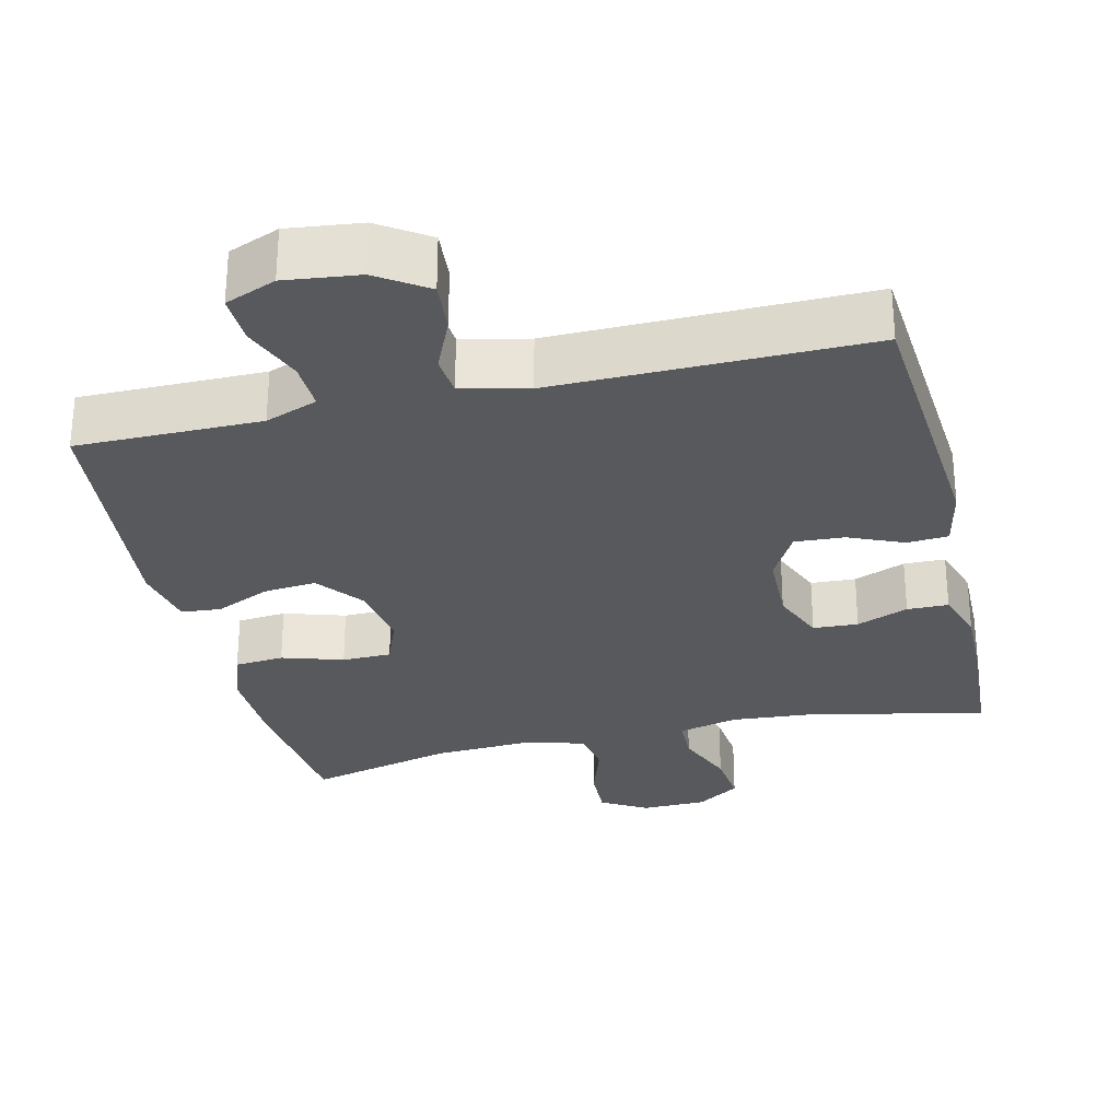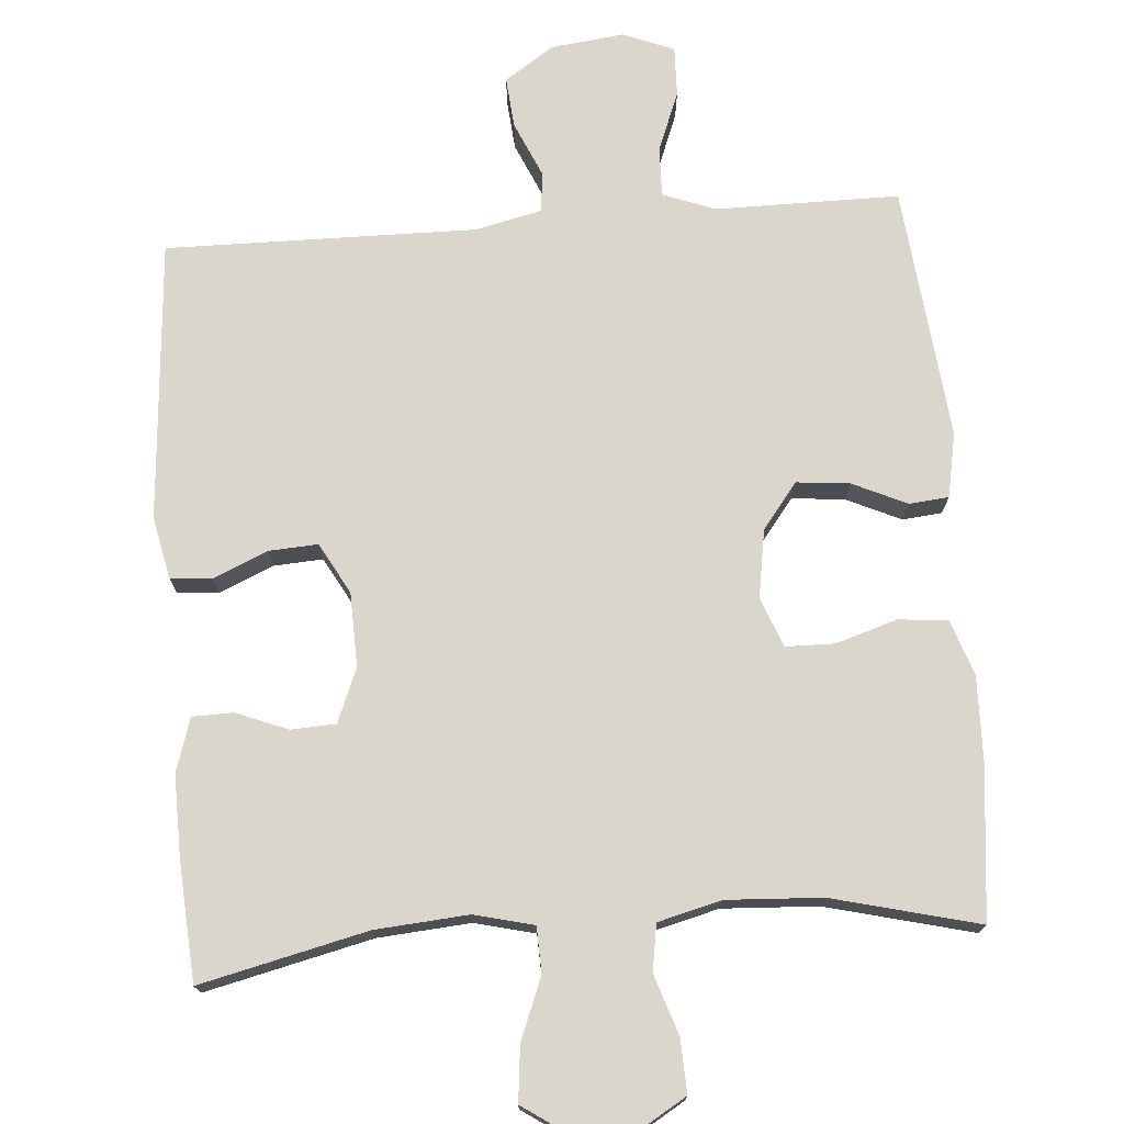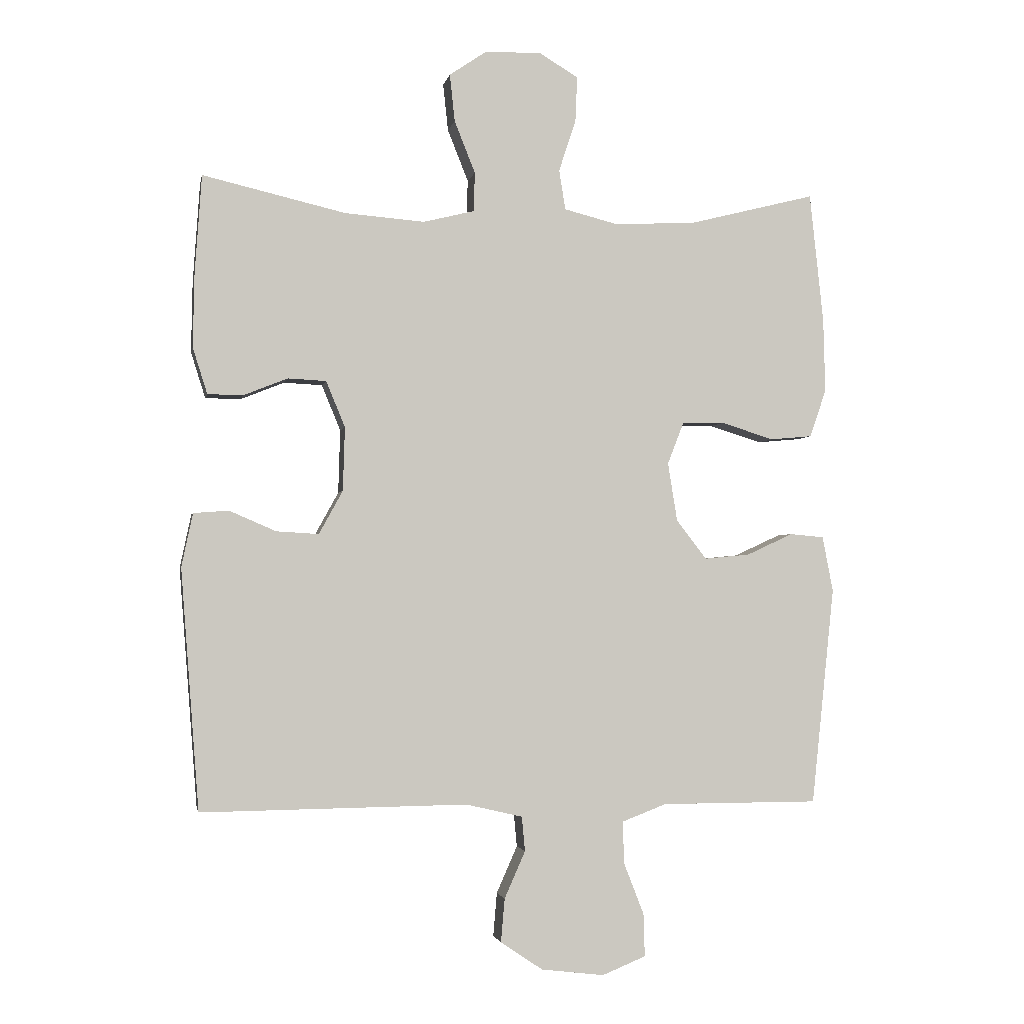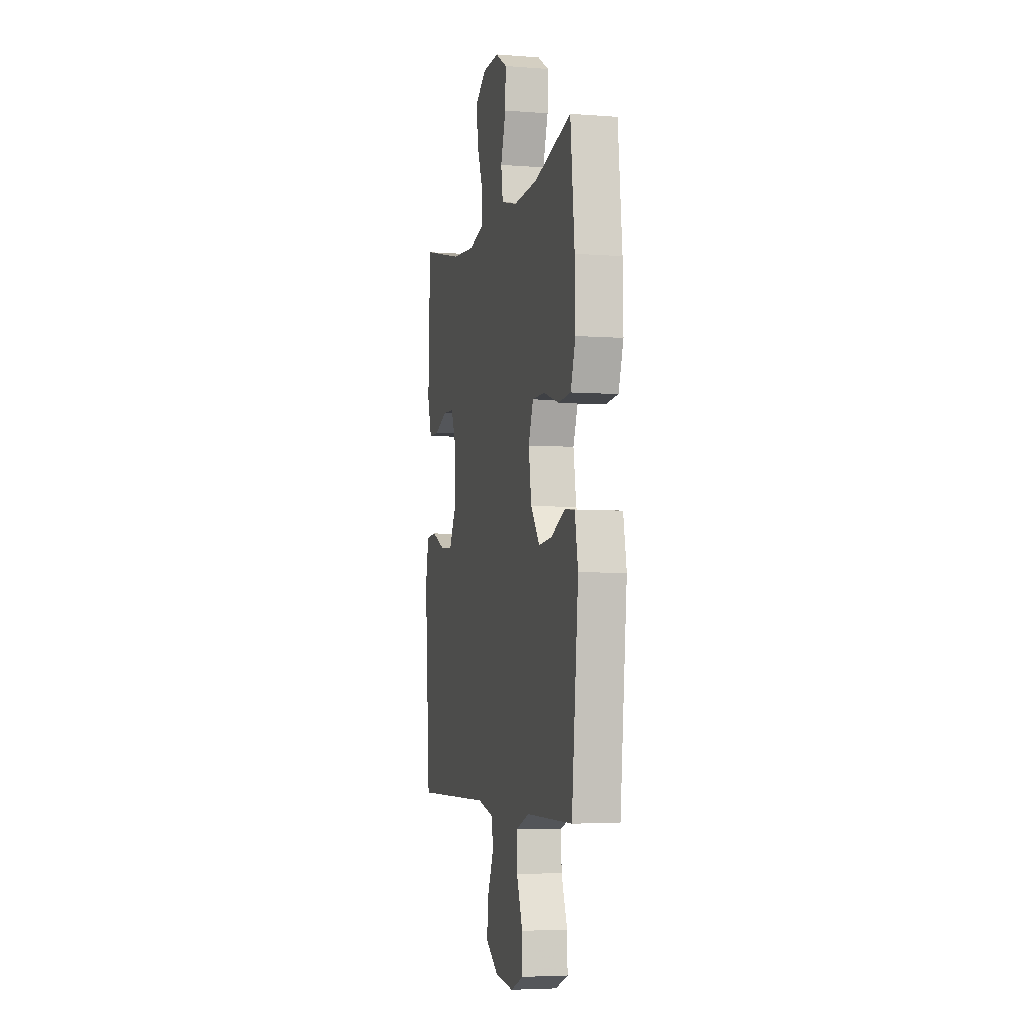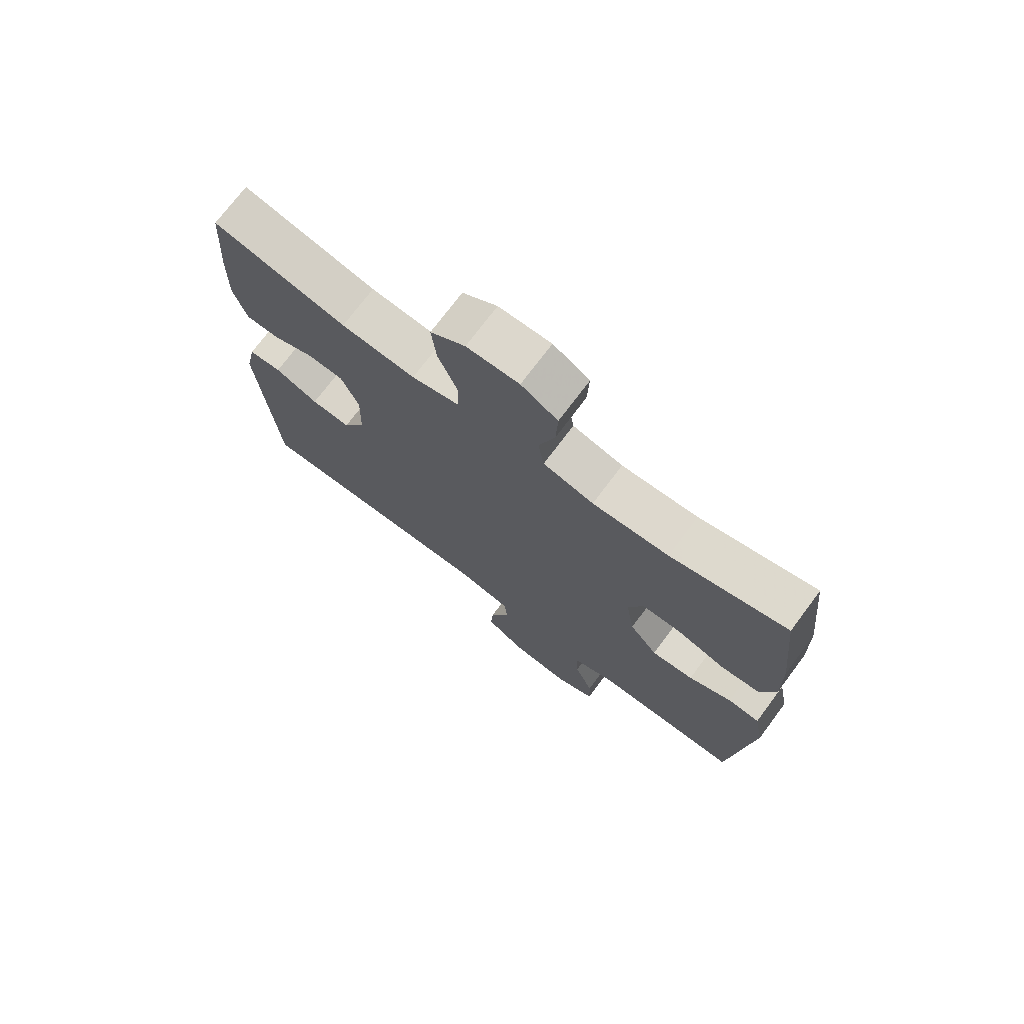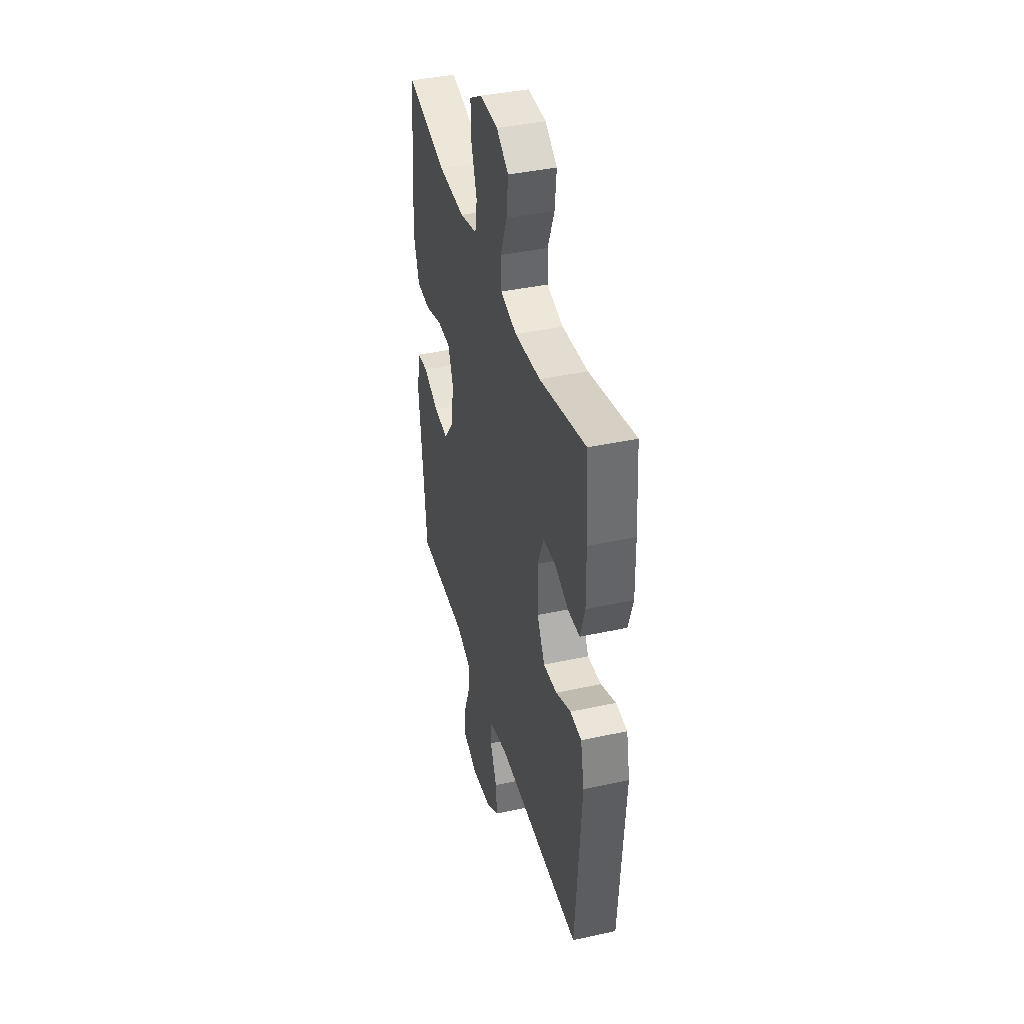
<metadata>
{"format":"obj","ext":"obj","renderer":"f3d","projection":"perspective","resolution":1024,"background":"white","views":[{"elev":-29.1,"azim":-166.6,"up":"+Y"},{"elev":73.7,"azim":-4.4,"up":"+Y"},{"elev":-2.2,"azim":-10.6,"up":"+Z"},{"elev":-4.8,"azim":76.4,"up":"+Z"},{"elev":73.3,"azim":36.8,"up":"+Z"},{"elev":40.1,"azim":-105.1,"up":"+Z"}]}
</metadata>
<code>
v -0.5 0.07 -0.5
v -0.529 0.07 -0.118
v -0.511 0.07 -0.033
v -0.455 0.07 -0.029
v -0.381 0.07 -0.061
v -0.314 0.07 -0.065
v -0.276 0.07 0.004
v -0.273 0.07 0.105
v -0.303 0.07 0.178
v -0.364 0.07 0.181
v -0.434 0.07 0.153
v -0.49 0.07 0.154
v -0.513 0.07 0.227
v -0.511 0.07 0.34
v -0.5 0.07 0.5
v -0.273 0.07 0.447
v -0.147 0.07 0.437
v -0.066 0.07 0.457
v -0.064 0.07 0.519
v -0.097 0.07 0.602
v -0.105 0.07 0.677
v -0.046 0.07 0.717
v 0.043 0.07 0.719
v 0.105 0.07 0.682
v 0.102 0.07 0.61
v 0.075 0.07 0.528
v 0.085 0.07 0.465
v 0.171 0.07 0.443
v 0.301 0.07 0.45
v 0.5 0.07 0.5
v 0.522 0.07 0.294
v 0.525 0.07 0.177
v 0.499 0.07 0.101
v 0.432 0.07 0.095
v 0.349 0.07 0.121
v 0.282 0.07 0.12
v 0.256 0.07 0.053
v 0.271 0.07 -0.04
v 0.319 0.07 -0.102
v 0.391 0.07 -0.095
v 0.465 0.07 -0.061
v 0.519 0.07 -0.066
v 0.536 0.07 -0.154
v 0.5 0.07 -0.5
v 0.363 0.07 -0.5
v 0.25 0.07 -0.5
v 0.179 0.07 -0.527
v 0.181 0.07 -0.594
v 0.213 0.07 -0.676
v 0.215 0.07 -0.744
v 0.146 0.07 -0.772
v 0.046 0.07 -0.76
v -0.021 0.07 -0.715
v -0.015 0.07 -0.646
v 0.018 0.07 -0.571
v 0.013 0.07 -0.516
v -0.077 0.07 -0.495
v -0.5 0 -0.5
v -0.529 0 -0.118
v -0.511 0 -0.033
v -0.455 0 -0.029
v -0.381 0 -0.061
v -0.314 0 -0.065
v -0.276 0 0.004
v -0.273 0 0.105
v -0.303 0 0.178
v -0.364 0 0.181
v -0.434 0 0.153
v -0.49 0 0.154
v -0.513 0 0.227
v -0.511 0 0.34
v -0.5 0 0.5
v -0.273 0 0.447
v -0.147 0 0.437
v -0.066 0 0.457
v -0.064 0 0.519
v -0.097 0 0.602
v -0.105 0 0.677
v -0.046 0 0.717
v 0.043 0 0.719
v 0.105 0 0.682
v 0.102 0 0.61
v 0.075 0 0.528
v 0.085 0 0.465
v 0.171 0 0.443
v 0.301 0 0.45
v 0.5 0 0.5
v 0.522 0 0.294
v 0.525 0 0.177
v 0.499 0 0.101
v 0.432 0 0.095
v 0.349 0 0.121
v 0.282 0 0.12
v 0.256 0 0.053
v 0.271 0 -0.04
v 0.319 0 -0.102
v 0.391 0 -0.095
v 0.465 0 -0.061
v 0.519 0 -0.066
v 0.536 0 -0.154
v 0.5 0 -0.5
v 0.363 0 -0.5
v 0.25 0 -0.5
v 0.179 0 -0.527
v 0.181 0 -0.594
v 0.213 0 -0.676
v 0.215 0 -0.744
v 0.146 0 -0.772
v 0.046 0 -0.76
v -0.021 0 -0.715
v -0.015 0 -0.646
v 0.018 0 -0.571
v 0.013 0 -0.516
v -0.077 0 -0.495
f 52 53 54 55
f 52 55 56
f 51 52 56
f 48 49 50 51
f 47 48 51 56
f 46 47 56 57
f 42 43 44 45
f 40 41 42 45
f 39 40 45 46
f 38 39 46 57
f 32 33 34 35
f 32 35 36
f 29 30 31 32
f 28 29 32 36
f 27 28 36 37
f 23 24 25 26
f 23 26 27
f 22 23 27
f 19 20 21 22
f 18 19 22 27
f 17 18 27 37
f 13 14 15 16
f 10 11 12 13
f 9 10 13 16
f 8 9 16 17
f 2 3 4 5
f 2 5 6
f 1 2 6
f 57 1 6 7
f 17 37 38 57
f 7 8 17 57
f 112 111 110 109
f 113 112 109
f 113 109 108
f 108 107 106 105
f 113 108 105 104
f 114 113 104 103
f 102 101 100 99
f 102 99 98 97
f 103 102 97 96
f 114 103 96 95
f 92 91 90 89
f 93 92 89
f 89 88 87 86
f 93 89 86 85
f 94 93 85 84
f 83 82 81 80
f 84 83 80
f 84 80 79
f 79 78 77 76
f 84 79 76 75
f 94 84 75 74
f 73 72 71 70
f 70 69 68 67
f 73 70 67 66
f 74 73 66 65
f 62 61 60 59
f 63 62 59
f 63 59 58
f 64 63 58 114
f 114 95 94 74
f 114 74 65 64
f 1 58 59 2
f 2 59 60 3
f 3 60 61 4
f 4 61 62 5
f 5 62 63 6
f 6 63 64 7
f 7 64 65 8
f 8 65 66 9
f 9 66 67 10
f 10 67 68 11
f 11 68 69 12
f 12 69 70 13
f 13 70 71 14
f 14 71 72 15
f 15 72 73 16
f 16 73 74 17
f 17 74 75 18
f 18 75 76 19
f 19 76 77 20
f 20 77 78 21
f 21 78 79 22
f 22 79 80 23
f 23 80 81 24
f 24 81 82 25
f 25 82 83 26
f 26 83 84 27
f 27 84 85 28
f 28 85 86 29
f 29 86 87 30
f 30 87 88 31
f 31 88 89 32
f 32 89 90 33
f 33 90 91 34
f 34 91 92 35
f 35 92 93 36
f 36 93 94 37
f 37 94 95 38
f 38 95 96 39
f 39 96 97 40
f 40 97 98 41
f 41 98 99 42
f 42 99 100 43
f 43 100 101 44
f 44 101 102 45
f 45 102 103 46
f 46 103 104 47
f 47 104 105 48
f 48 105 106 49
f 49 106 107 50
f 50 107 108 51
f 51 108 109 52
f 52 109 110 53
f 53 110 111 54
f 54 111 112 55
f 55 112 113 56
f 56 113 114 57
f 57 114 58 1

</code>
